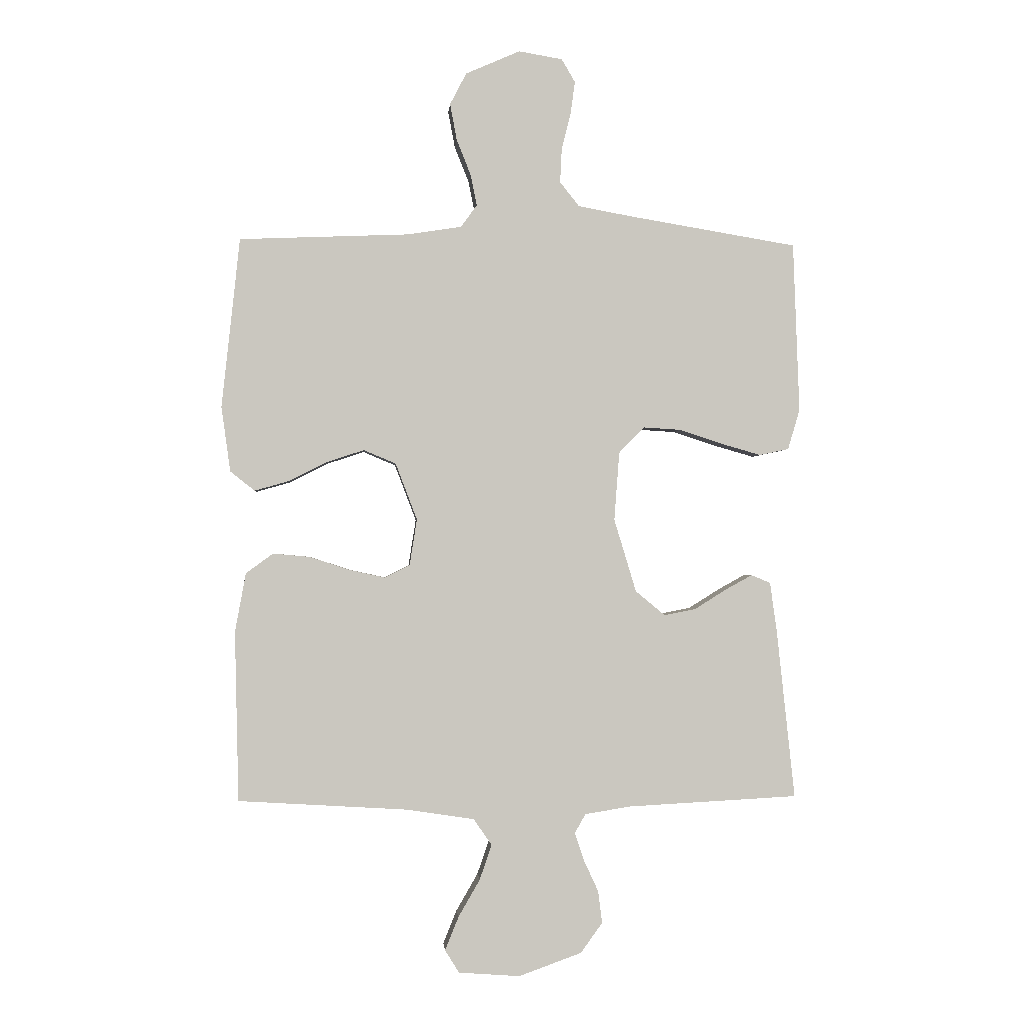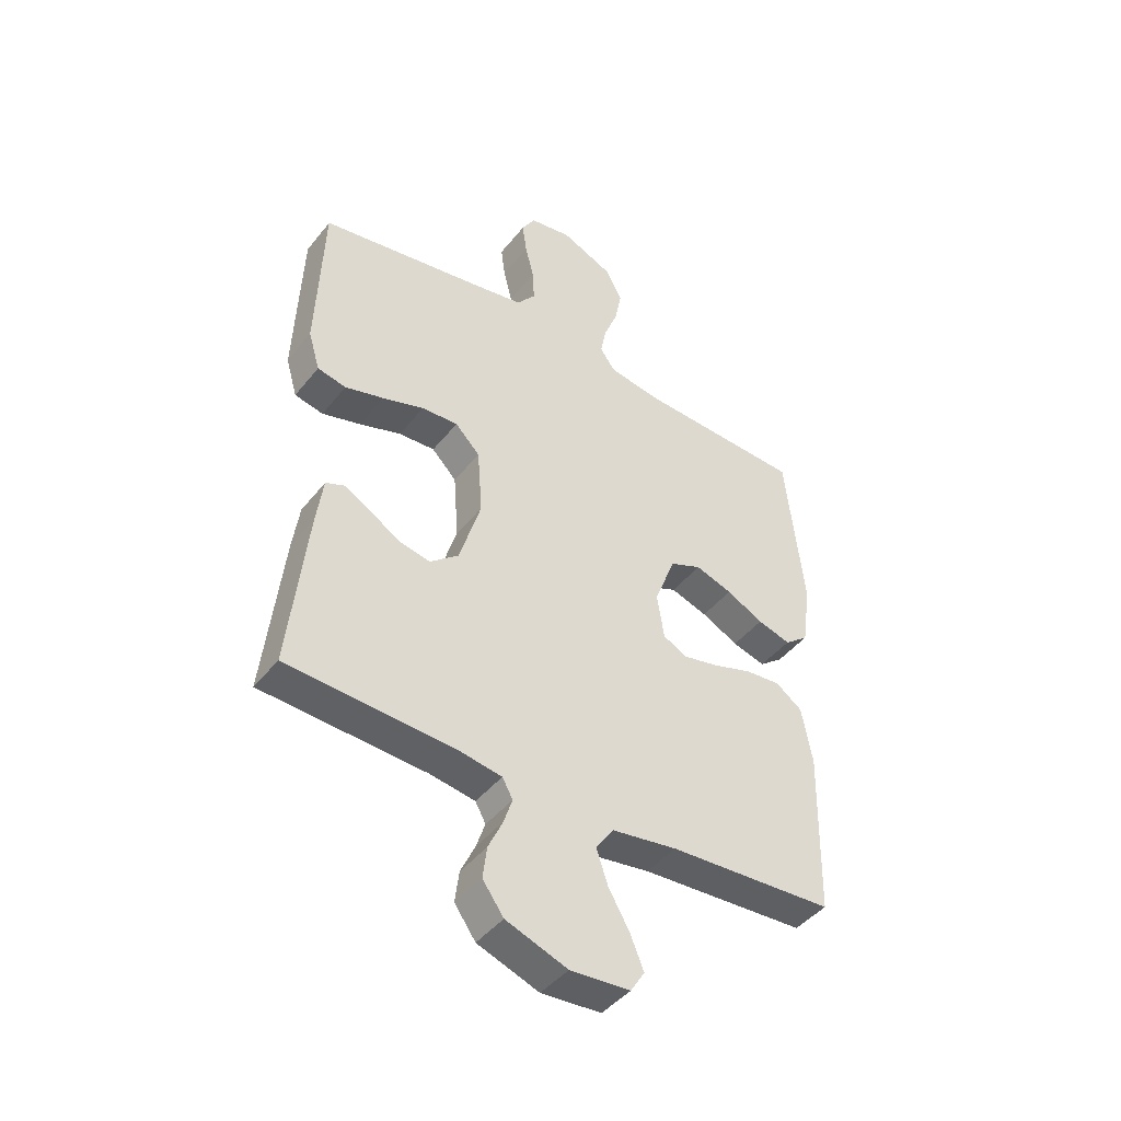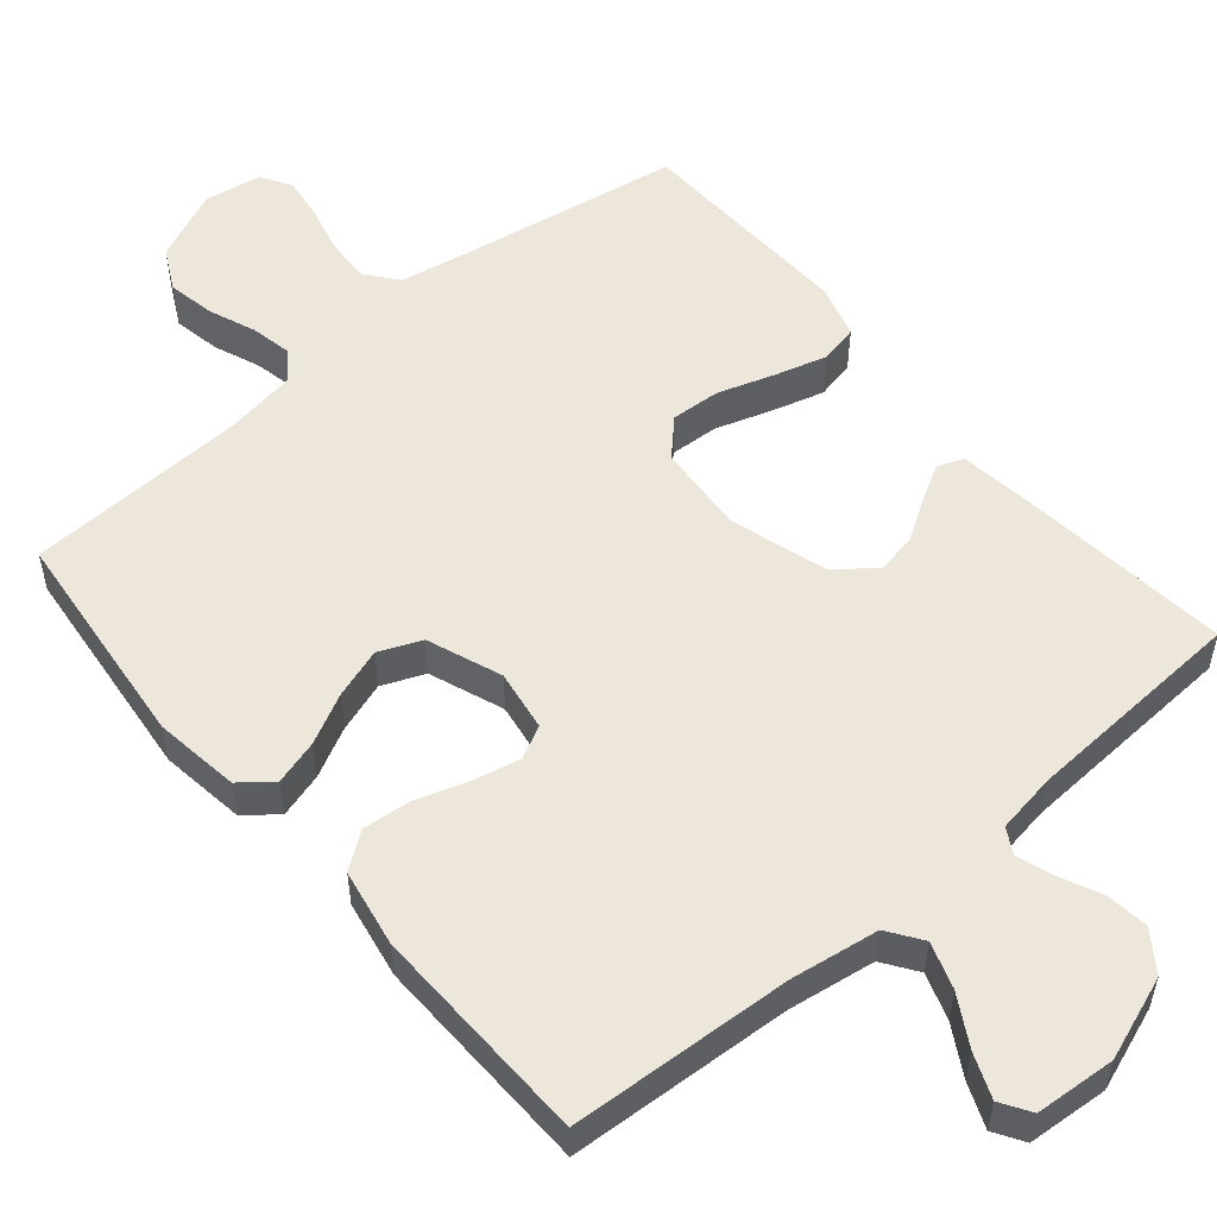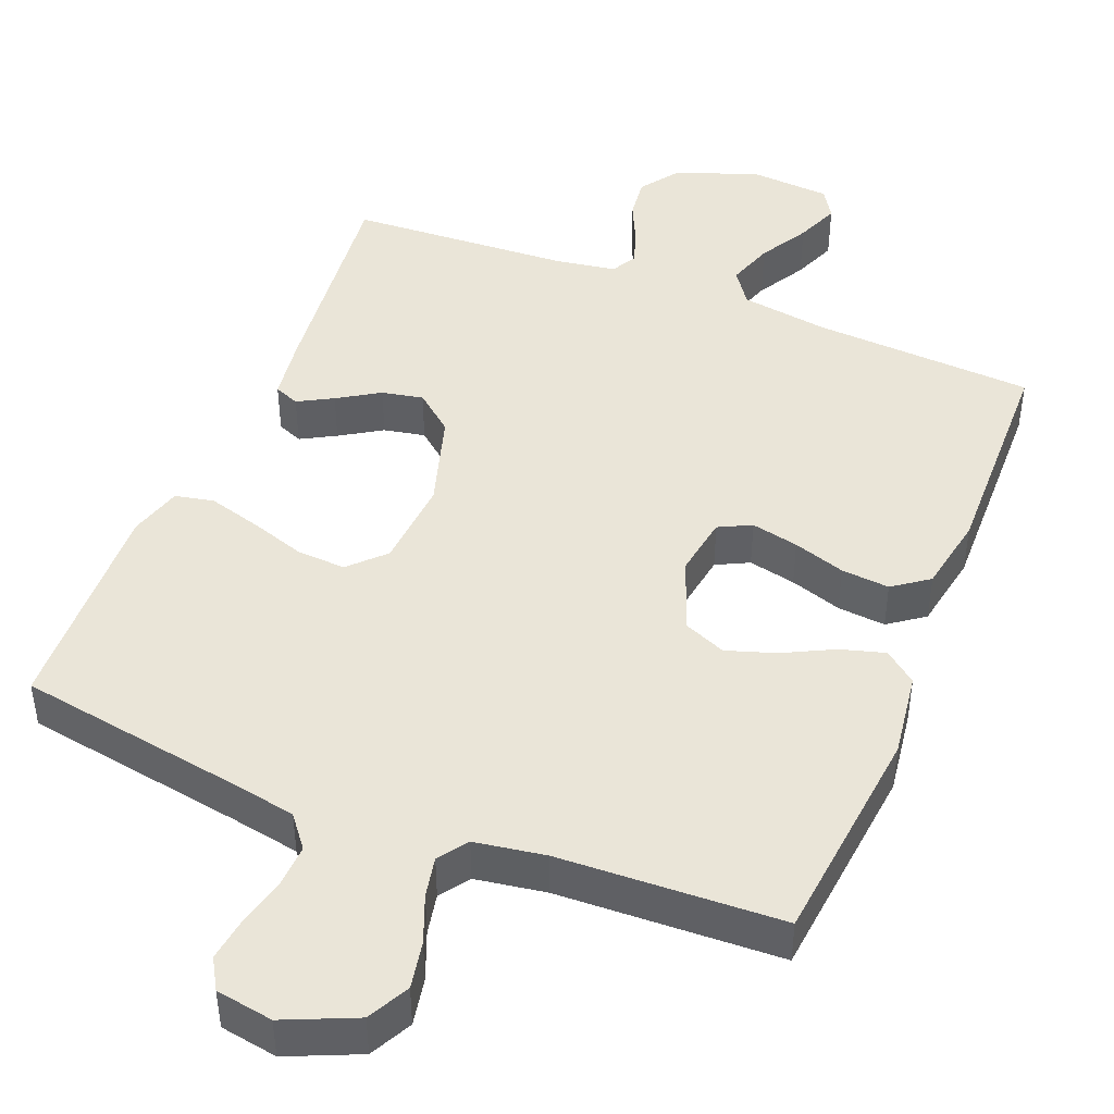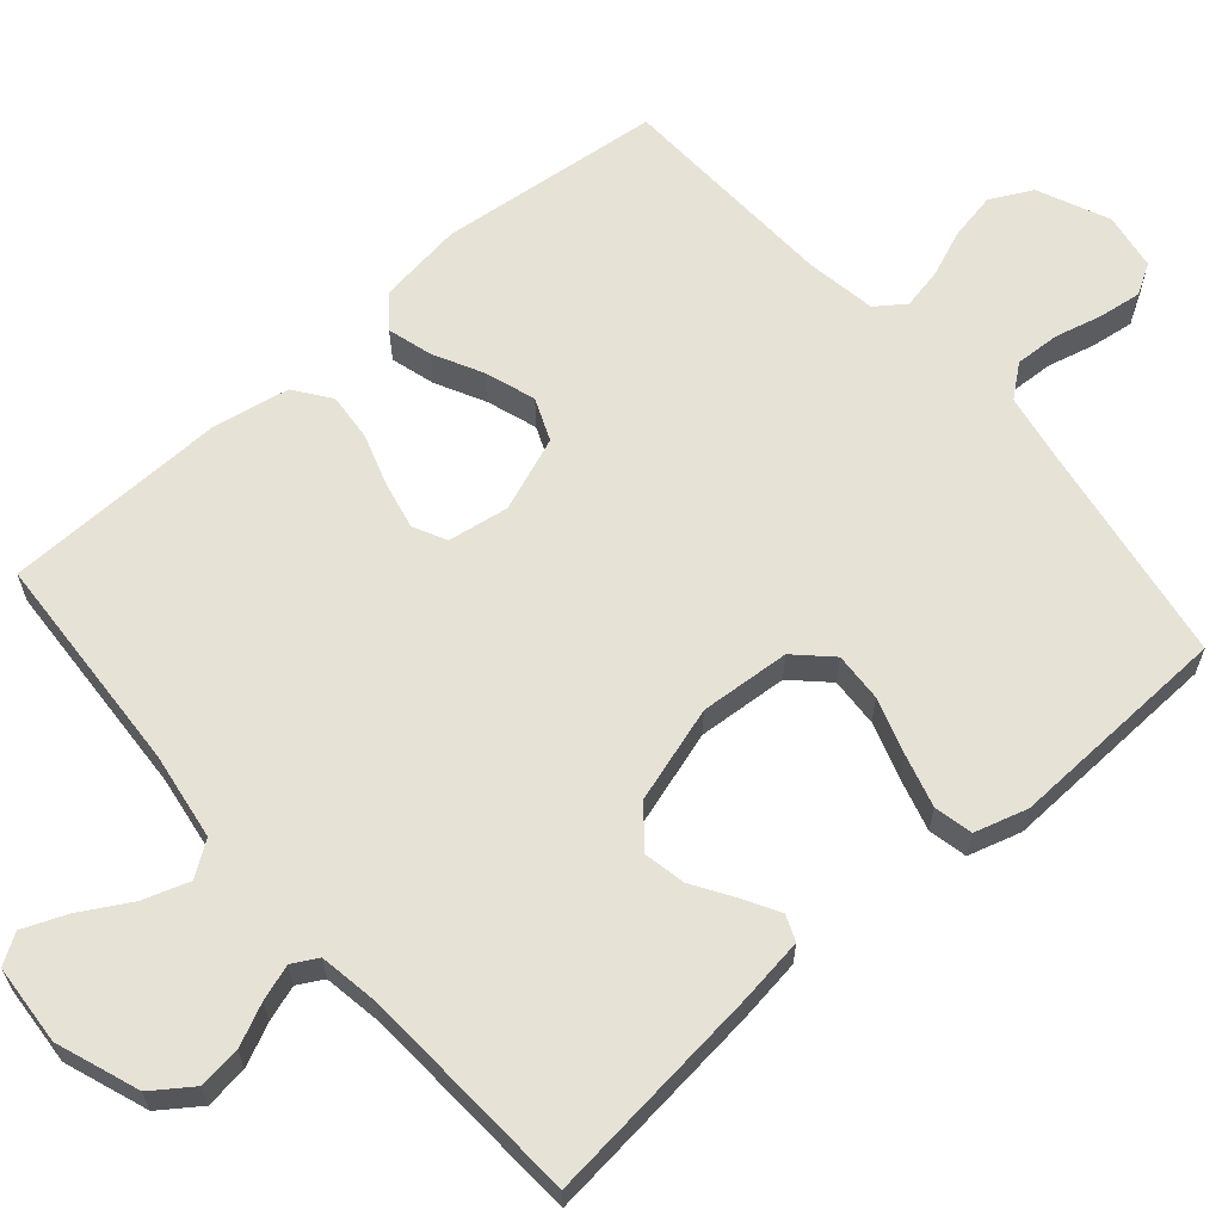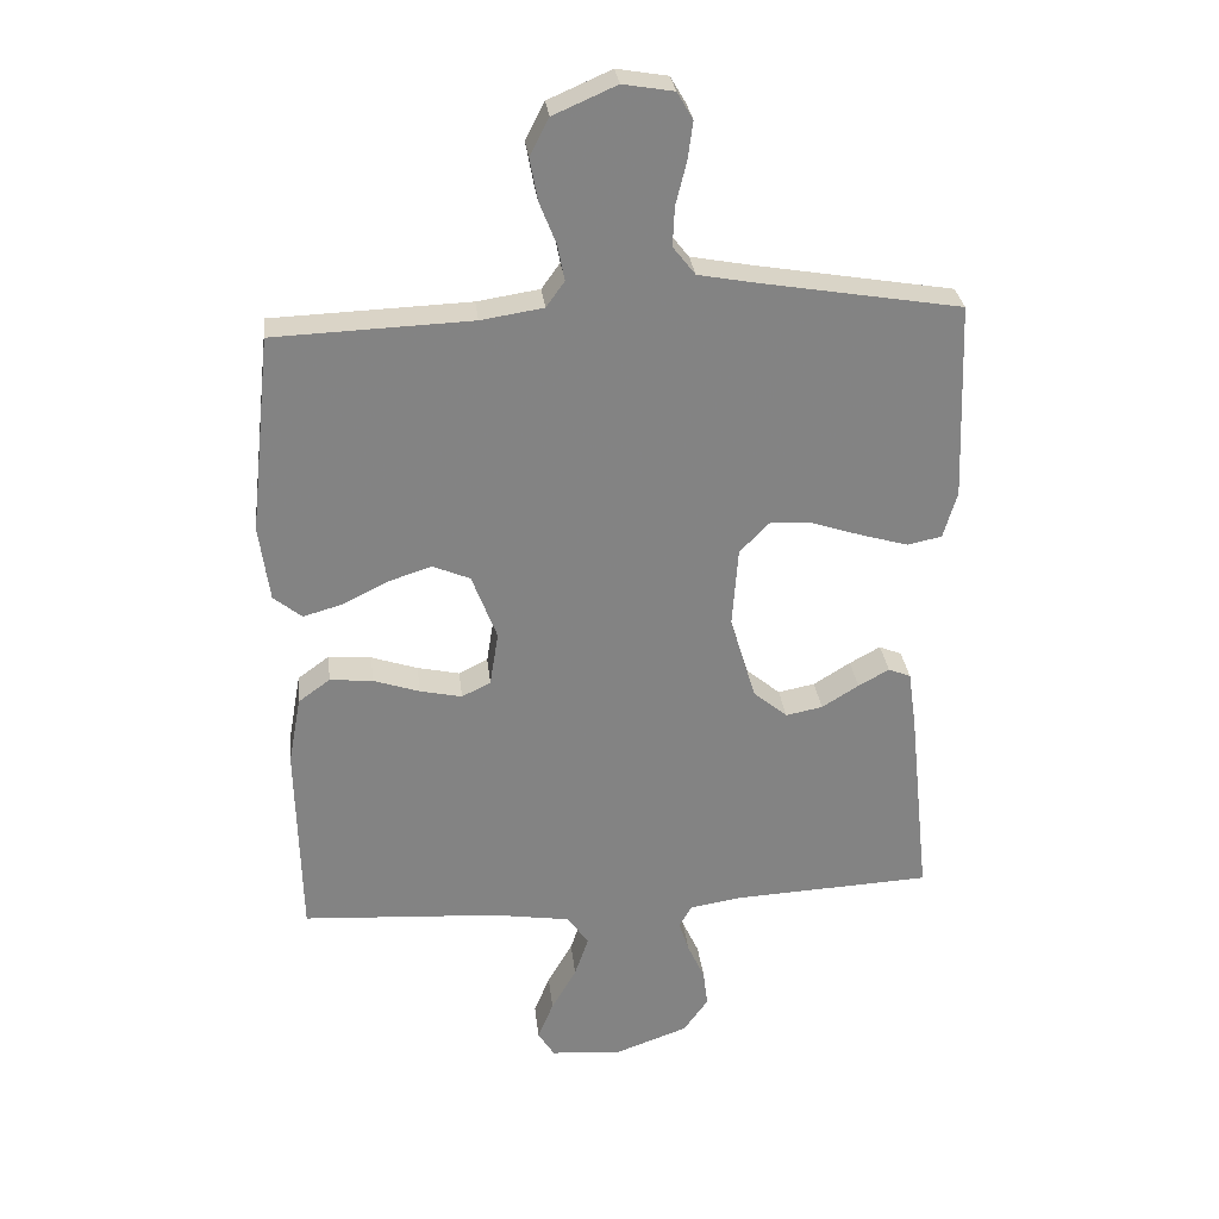
<metadata>
{"format":"obj","ext":"obj","renderer":"f3d","projection":"perspective","resolution":1024,"background":"white","views":[{"elev":-1.2,"azim":175.6,"up":"+Z"},{"elev":-44.4,"azim":-35.7,"up":"+Z"},{"elev":53.9,"azim":139.8,"up":"+Y"},{"elev":45.0,"azim":21.8,"up":"+Y"},{"elev":63.3,"azim":-131.0,"up":"+Y"},{"elev":29.3,"azim":173.6,"up":"+Z"}]}
</metadata>
<code>
v 0.5 0.07 0.5
v 0.532 0.07 0.2
v 0.516 0.07 0.085
v 0.473 0.07 0.051
v 0.413 0.07 0.068
v 0.346 0.07 0.102
v 0.279 0.07 0.124
v 0.222 0.07 0.1
v 0.184 0.07 0
v 0.197 0.07 -0.082
v 0.241 0.07 -0.104
v 0.305 0.07 -0.09
v 0.375 0.07 -0.067
v 0.44 0.07 -0.061
v 0.488 0.07 -0.096
v 0.507 0.07 -0.2
v 0.5 0.07 -0.5
v 0.2 0.07 -0.518
v 0.082 0.07 -0.536
v 0.05 0.07 -0.582
v 0.071 0.07 -0.644
v 0.109 0.07 -0.71
v 0.133 0.07 -0.769
v 0.108 0.07 -0.809
v 0 0.07 -0.817
v -0.111 0.07 -0.777
v -0.149 0.07 -0.724
v -0.142 0.07 -0.667
v -0.116 0.07 -0.611
v -0.1 0.07 -0.563
v -0.119 0.07 -0.529
v -0.2 0.07 -0.516
v -0.5 0.07 -0.5
v -0.468 0.07 -0.2
v -0.456 0.07 -0.114
v -0.422 0.07 -0.1
v -0.375 0.07 -0.126
v -0.319 0.07 -0.161
v -0.263 0.07 -0.172
v -0.211 0.07 -0.129
v -0.172 0.07 0
v -0.181 0.07 0.121
v -0.226 0.07 0.167
v -0.292 0.07 0.163
v -0.368 0.07 0.138
v -0.438 0.07 0.118
v -0.49 0.07 0.129
v -0.511 0.07 0.2
v -0.5 0.07 0.5
v -0.2 0.07 0.55
v -0.108 0.07 0.567
v -0.074 0.07 0.61
v -0.077 0.07 0.67
v -0.093 0.07 0.734
v -0.101 0.07 0.792
v -0.077 0.07 0.833
v 0 0.07 0.846
v 0.096 0.07 0.804
v 0.125 0.07 0.748
v 0.113 0.07 0.684
v 0.088 0.07 0.621
v 0.077 0.07 0.566
v 0.105 0.07 0.527
v 0.2 0.07 0.512
v 0.5 0 0.5
v 0.532 0 0.2
v 0.516 0 0.085
v 0.473 0 0.051
v 0.413 0 0.068
v 0.346 0 0.102
v 0.279 0 0.124
v 0.222 0 0.1
v 0.184 0 0
v 0.197 0 -0.082
v 0.241 0 -0.104
v 0.305 0 -0.09
v 0.375 0 -0.067
v 0.44 0 -0.061
v 0.488 0 -0.096
v 0.507 0 -0.2
v 0.5 0 -0.5
v 0.2 0 -0.518
v 0.082 0 -0.536
v 0.05 0 -0.582
v 0.071 0 -0.644
v 0.109 0 -0.71
v 0.133 0 -0.769
v 0.108 0 -0.809
v 0 0 -0.817
v -0.111 0 -0.777
v -0.149 0 -0.724
v -0.142 0 -0.667
v -0.116 0 -0.611
v -0.1 0 -0.563
v -0.119 0 -0.529
v -0.2 0 -0.516
v -0.5 0 -0.5
v -0.468 0 -0.2
v -0.456 0 -0.114
v -0.422 0 -0.1
v -0.375 0 -0.126
v -0.319 0 -0.161
v -0.263 0 -0.172
v -0.211 0 -0.129
v -0.172 0 0
v -0.181 0 0.121
v -0.226 0 0.167
v -0.292 0 0.163
v -0.368 0 0.138
v -0.438 0 0.118
v -0.49 0 0.129
v -0.511 0 0.2
v -0.5 0 0.5
v -0.2 0 0.55
v -0.108 0 0.567
v -0.074 0 0.61
v -0.077 0 0.67
v -0.093 0 0.734
v -0.101 0 0.792
v -0.077 0 0.833
v 0 0 0.846
v 0.096 0 0.804
v 0.125 0 0.748
v 0.113 0 0.684
v 0.088 0 0.621
v 0.077 0 0.566
v 0.105 0 0.527
v 0.2 0 0.512
f 58 59 60 61
f 58 61 62
f 57 58 62
f 56 57 62
f 53 54 55 56
f 52 53 56 62
f 51 52 62 63
f 47 48 49 50
f 47 50 51 63
f 44 45 46 47
f 35 36 37 38
f 33 34 35 38
f 32 33 38 39
f 31 32 39 40
f 26 27 28 29
f 26 29 30
f 25 26 30
f 24 25 30
f 21 22 23 24
f 20 21 24 30
f 19 20 30 31
f 15 16 17 18
f 12 13 14 15
f 11 12 15 18
f 10 11 18 19
f 3 4 5 6
f 3 6 7
f 64 1 2 3
f 64 3 7
f 44 47 63 64
f 43 44 64
f 42 43 64 7
f 41 42 7 8
f 40 41 8 9
f 19 31 40
f 9 10 19 40
f 125 124 123 122
f 126 125 122
f 126 122 121
f 126 121 120
f 120 119 118 117
f 126 120 117 116
f 127 126 116 115
f 114 113 112 111
f 127 115 114 111
f 111 110 109 108
f 102 101 100 99
f 102 99 98 97
f 103 102 97 96
f 104 103 96 95
f 93 92 91 90
f 94 93 90
f 94 90 89
f 94 89 88
f 88 87 86 85
f 94 88 85 84
f 95 94 84 83
f 82 81 80 79
f 79 78 77 76
f 82 79 76 75
f 83 82 75 74
f 70 69 68 67
f 71 70 67
f 67 66 65 128
f 71 67 128
f 128 127 111 108
f 128 108 107
f 71 128 107 106
f 72 71 106 105
f 73 72 105 104
f 104 95 83
f 104 83 74 73
f 1 65 66 2
f 2 66 67 3
f 3 67 68 4
f 4 68 69 5
f 5 69 70 6
f 6 70 71 7
f 7 71 72 8
f 8 72 73 9
f 9 73 74 10
f 10 74 75 11
f 11 75 76 12
f 12 76 77 13
f 13 77 78 14
f 14 78 79 15
f 15 79 80 16
f 16 80 81 17
f 17 81 82 18
f 18 82 83 19
f 19 83 84 20
f 20 84 85 21
f 21 85 86 22
f 22 86 87 23
f 23 87 88 24
f 24 88 89 25
f 25 89 90 26
f 26 90 91 27
f 27 91 92 28
f 28 92 93 29
f 29 93 94 30
f 30 94 95 31
f 31 95 96 32
f 32 96 97 33
f 33 97 98 34
f 34 98 99 35
f 35 99 100 36
f 36 100 101 37
f 37 101 102 38
f 38 102 103 39
f 39 103 104 40
f 40 104 105 41
f 41 105 106 42
f 42 106 107 43
f 43 107 108 44
f 44 108 109 45
f 45 109 110 46
f 46 110 111 47
f 47 111 112 48
f 48 112 113 49
f 49 113 114 50
f 50 114 115 51
f 51 115 116 52
f 52 116 117 53
f 53 117 118 54
f 54 118 119 55
f 55 119 120 56
f 56 120 121 57
f 57 121 122 58
f 58 122 123 59
f 59 123 124 60
f 60 124 125 61
f 61 125 126 62
f 62 126 127 63
f 63 127 128 64
f 64 128 65 1

</code>
